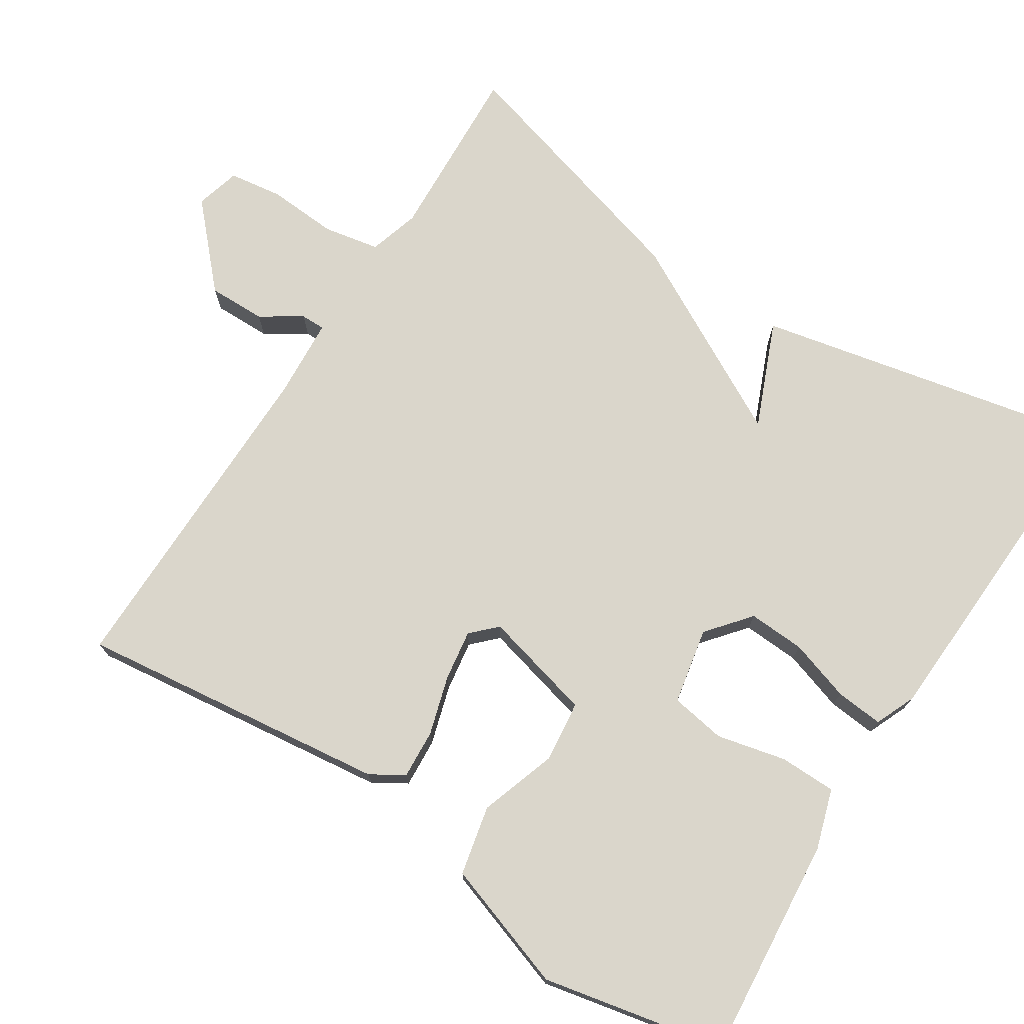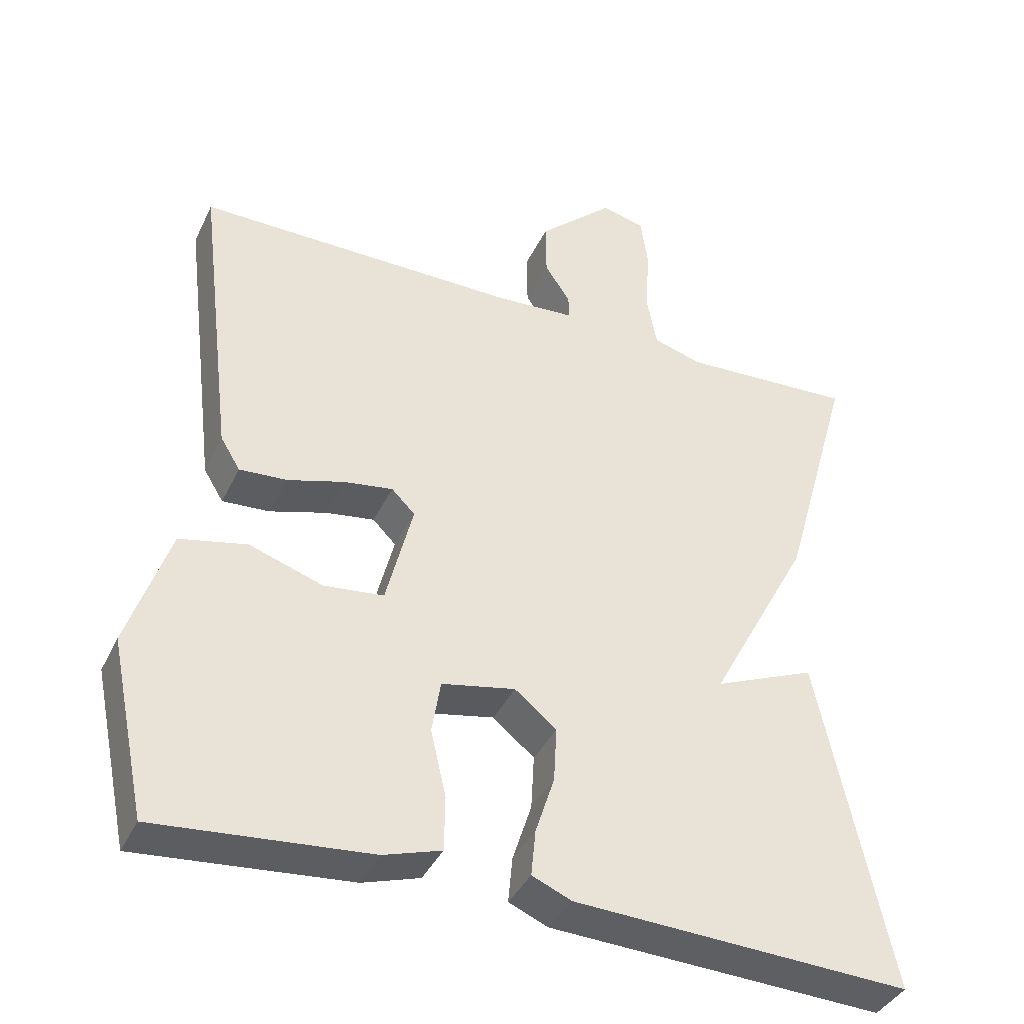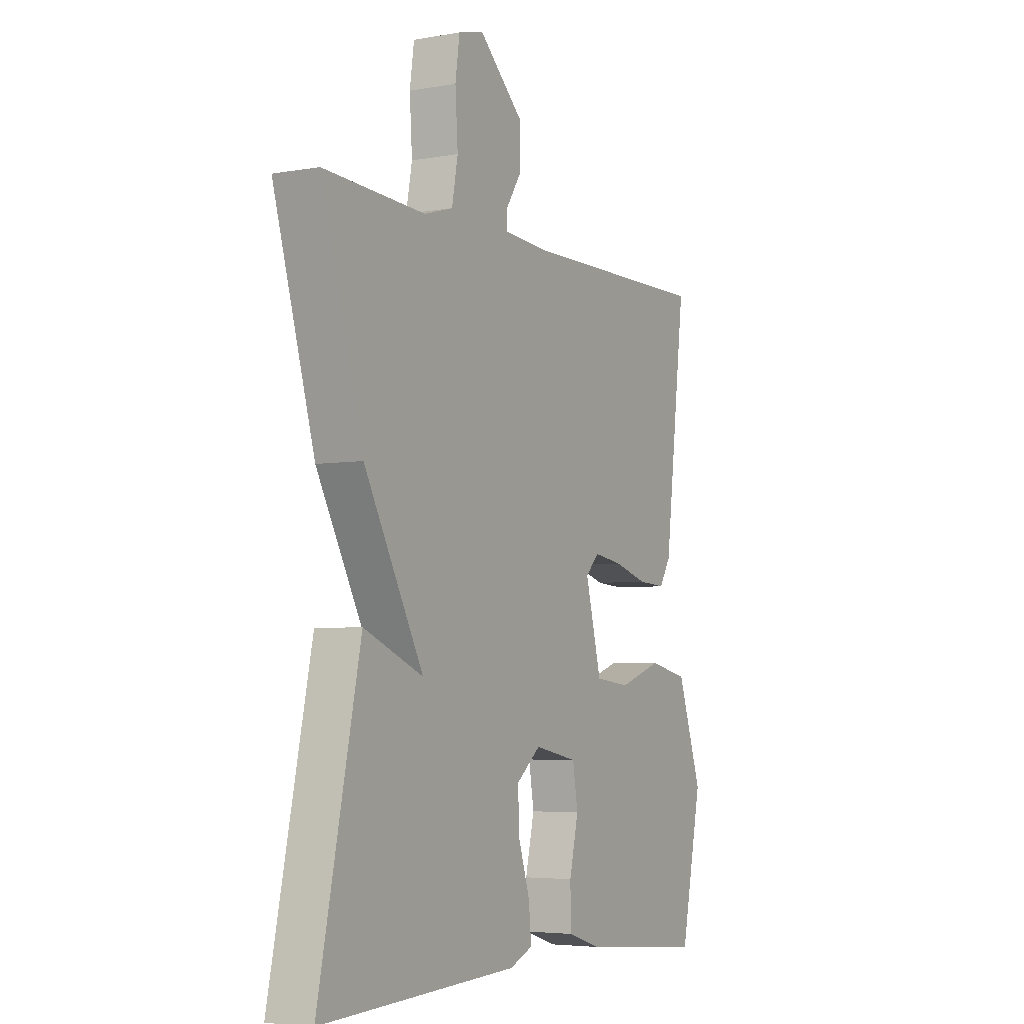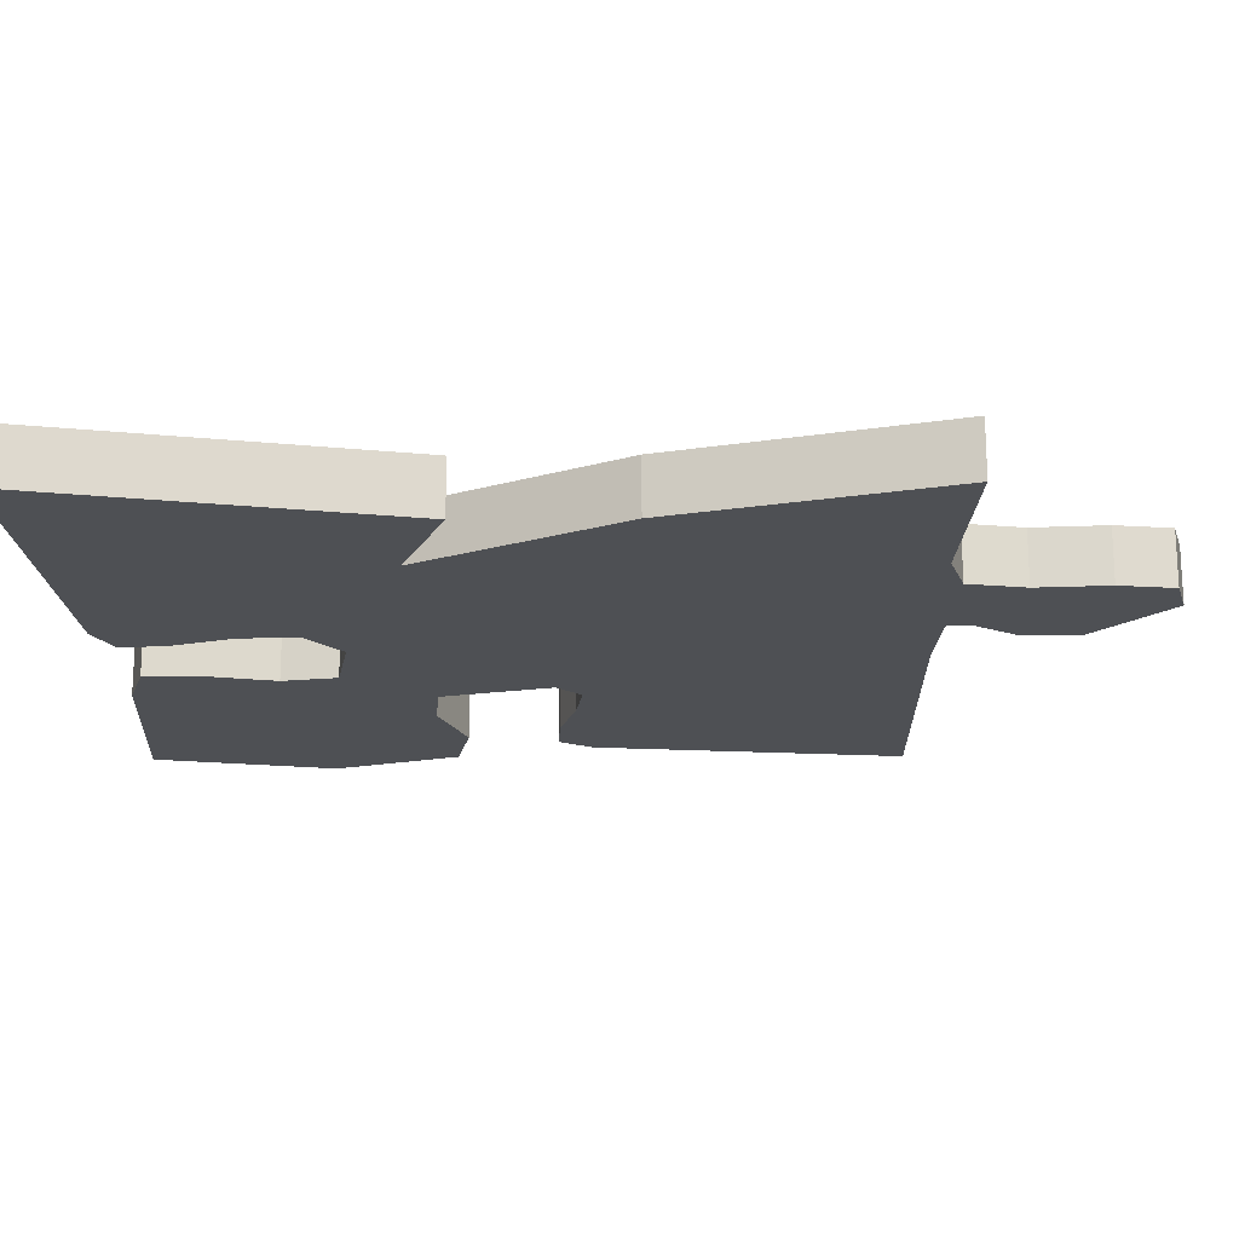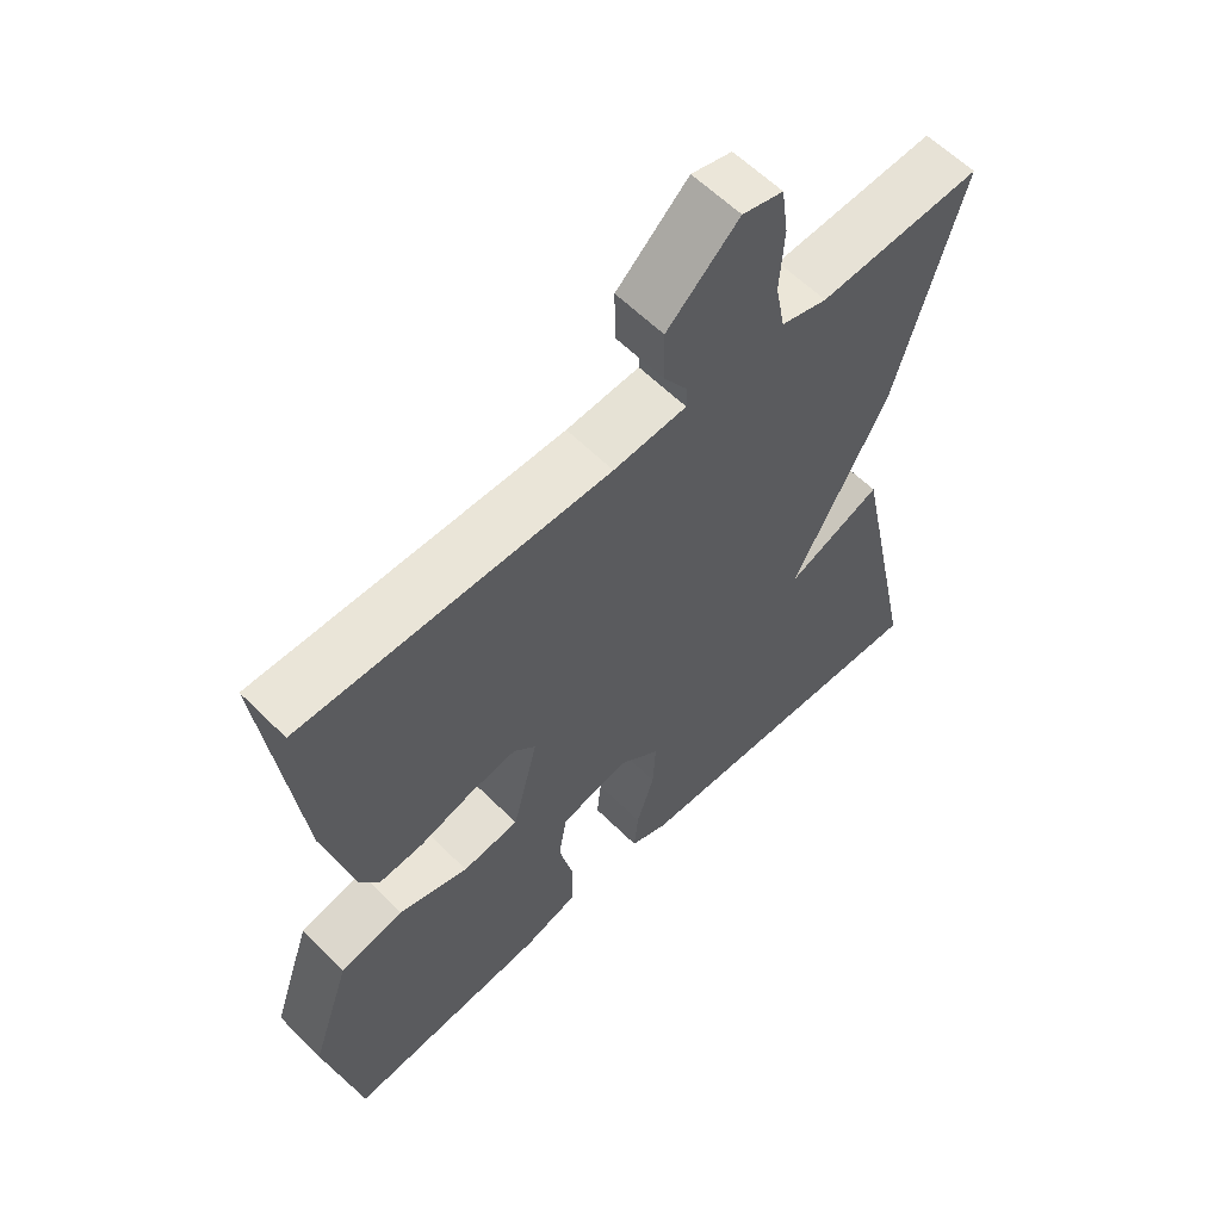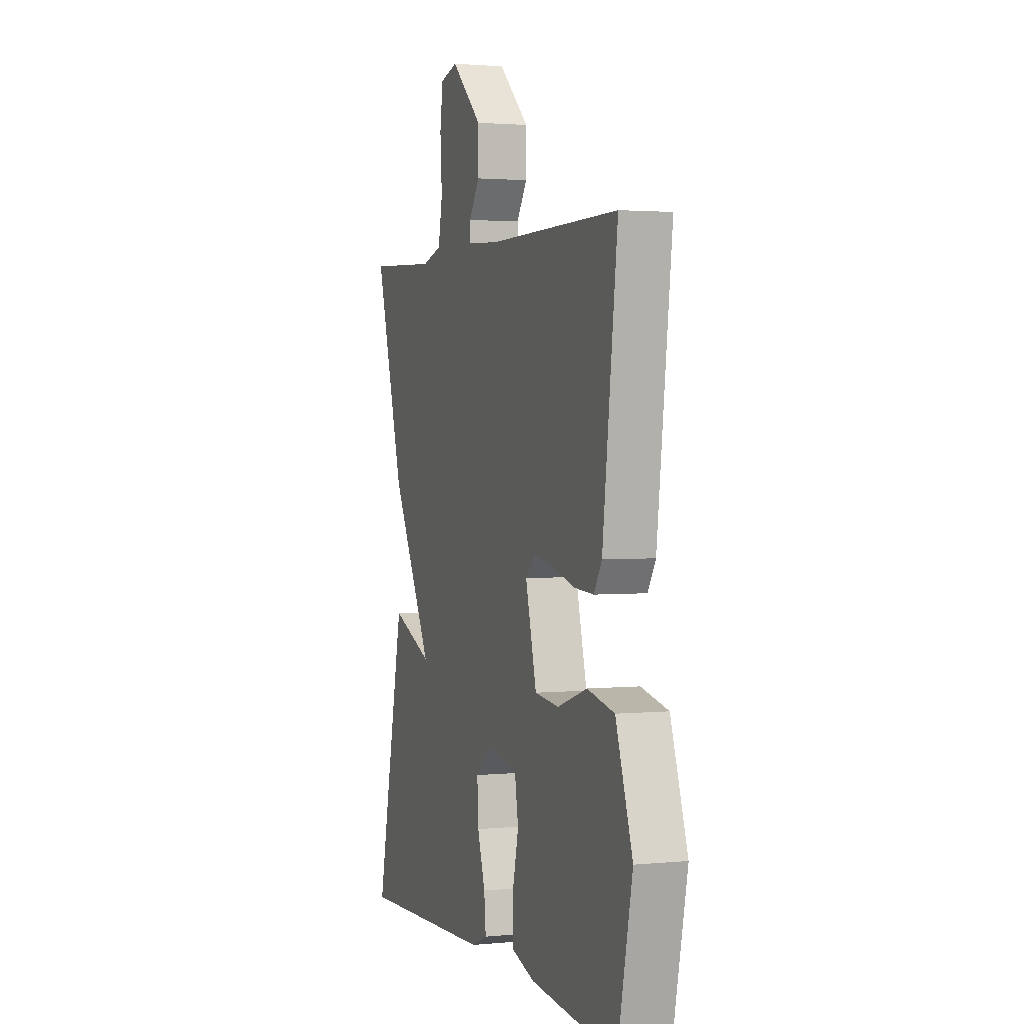
<metadata>
{"format":"obj","ext":"obj","renderer":"f3d","projection":"perspective","resolution":1024,"background":"white","views":[{"elev":73.8,"azim":122.7,"up":"+Y"},{"elev":-39.2,"azim":156.4,"up":"+Z"},{"elev":-4.7,"azim":-60.7,"up":"+Z"},{"elev":-18.5,"azim":-89.1,"up":"+Y"},{"elev":59.8,"azim":135.5,"up":"+Z"},{"elev":2.1,"azim":70.7,"up":"+Z"}]}
</metadata>
<code>
v 0.5 0.07 -0.5
v 0.208 0.07 -0.474
v 0.129 0.07 -0.449
v 0.128 0.07 -0.374
v 0.149 0.07 -0.283
v 0.137 0.07 -0.21
v 0.036 0.07 -0.19
v -0.021 0.07 -0.237
v -0.017 0.07 -0.312
v 0.009 0.07 -0.393
v 0.015 0.07 -0.456
v -0.039 0.07 -0.479
v -0.5 0.07 -0.5
v -0.403 0.07 -0.04
v -0.264 0.07 -0.098
v -0.403 0.07 0.16
v -0.5 0.07 0.5
v -0.263 0.07 0.488
v -0.196 0.07 0.508
v -0.182 0.07 0.582
v -0.188 0.07 0.674
v -0.178 0.07 0.745
v -0.119 0.07 0.761
v -0.015 0.07 0.665
v -0.016 0.07 0.589
v -0.051 0.07 0.535
v -0.051 0.07 0.503
v 0.055 0.07 0.496
v 0.5 0.07 0.5
v 0.45 0.07 0.089
v 0.423 0.07 0.045
v 0.358 0.07 0.049
v 0.28 0.07 0.072
v 0.213 0.07 0.082
v 0.181 0.07 0.05
v 0.218 0.07 -0.096
v 0.3 0.07 -0.105
v 0.401 0.07 -0.071
v 0.493 0.07 -0.091
v 0.55 0.07 -0.26
v 0.5 0 -0.5
v 0.208 0 -0.474
v 0.129 0 -0.449
v 0.128 0 -0.374
v 0.149 0 -0.283
v 0.137 0 -0.21
v 0.036 0 -0.19
v -0.021 0 -0.237
v -0.017 0 -0.312
v 0.009 0 -0.393
v 0.015 0 -0.456
v -0.039 0 -0.479
v -0.5 0 -0.5
v -0.403 0 -0.04
v -0.264 0 -0.098
v -0.403 0 0.16
v -0.5 0 0.5
v -0.263 0 0.488
v -0.196 0 0.508
v -0.182 0 0.582
v -0.188 0 0.674
v -0.178 0 0.745
v -0.119 0 0.761
v -0.015 0 0.665
v -0.016 0 0.589
v -0.051 0 0.535
v -0.051 0 0.503
v 0.055 0 0.496
v 0.5 0 0.5
v 0.45 0 0.089
v 0.423 0 0.045
v 0.358 0 0.049
v 0.28 0 0.072
v 0.213 0 0.082
v 0.181 0 0.05
v 0.218 0 -0.096
v 0.3 0 -0.105
v 0.401 0 -0.071
v 0.493 0 -0.091
v 0.55 0 -0.26
f 3 4 5
f 2 3 5
f 1 2 5
f 40 1 5
f 39 40 5
f 38 39 5
f 37 38 5
f 36 37 5 6
f 35 36 6 7
f 31 32 33
f 30 31 33
f 29 30 33
f 28 29 33
f 27 28 33 34
f 24 25 26
f 23 24 26
f 22 23 26
f 21 22 26
f 20 21 26
f 19 20 26 27
f 27 34 35
f 19 27 35
f 18 19 35
f 35 7 8
f 18 35 8
f 17 18 8
f 16 17 8
f 15 16 8
f 13 14 15
f 12 13 15
f 11 12 15
f 10 11 15
f 9 10 15
f 8 9 15
f 45 44 43
f 45 43 42
f 45 42 41
f 45 41 80
f 45 80 79
f 45 79 78
f 45 78 77
f 46 45 77 76
f 47 46 76 75
f 73 72 71
f 73 71 70
f 73 70 69
f 73 69 68
f 74 73 68 67
f 66 65 64
f 66 64 63
f 66 63 62
f 66 62 61
f 66 61 60
f 67 66 60 59
f 75 74 67
f 75 67 59
f 75 59 58
f 48 47 75
f 48 75 58
f 48 58 57
f 48 57 56
f 48 56 55
f 55 54 53
f 55 53 52
f 55 52 51
f 55 51 50
f 55 50 49
f 55 49 48
f 1 41 42 2
f 2 42 43 3
f 3 43 44 4
f 4 44 45 5
f 5 45 46 6
f 6 46 47 7
f 7 47 48 8
f 8 48 49 9
f 9 49 50 10
f 10 50 51 11
f 11 51 52 12
f 12 52 53 13
f 13 53 54 14
f 14 54 55 15
f 15 55 56 16
f 16 56 57 17
f 17 57 58 18
f 18 58 59 19
f 19 59 60 20
f 20 60 61 21
f 21 61 62 22
f 22 62 63 23
f 23 63 64 24
f 24 64 65 25
f 25 65 66 26
f 26 66 67 27
f 27 67 68 28
f 28 68 69 29
f 29 69 70 30
f 30 70 71 31
f 31 71 72 32
f 32 72 73 33
f 33 73 74 34
f 34 74 75 35
f 35 75 76 36
f 36 76 77 37
f 37 77 78 38
f 38 78 79 39
f 39 79 80 40
f 40 80 41 1

</code>
